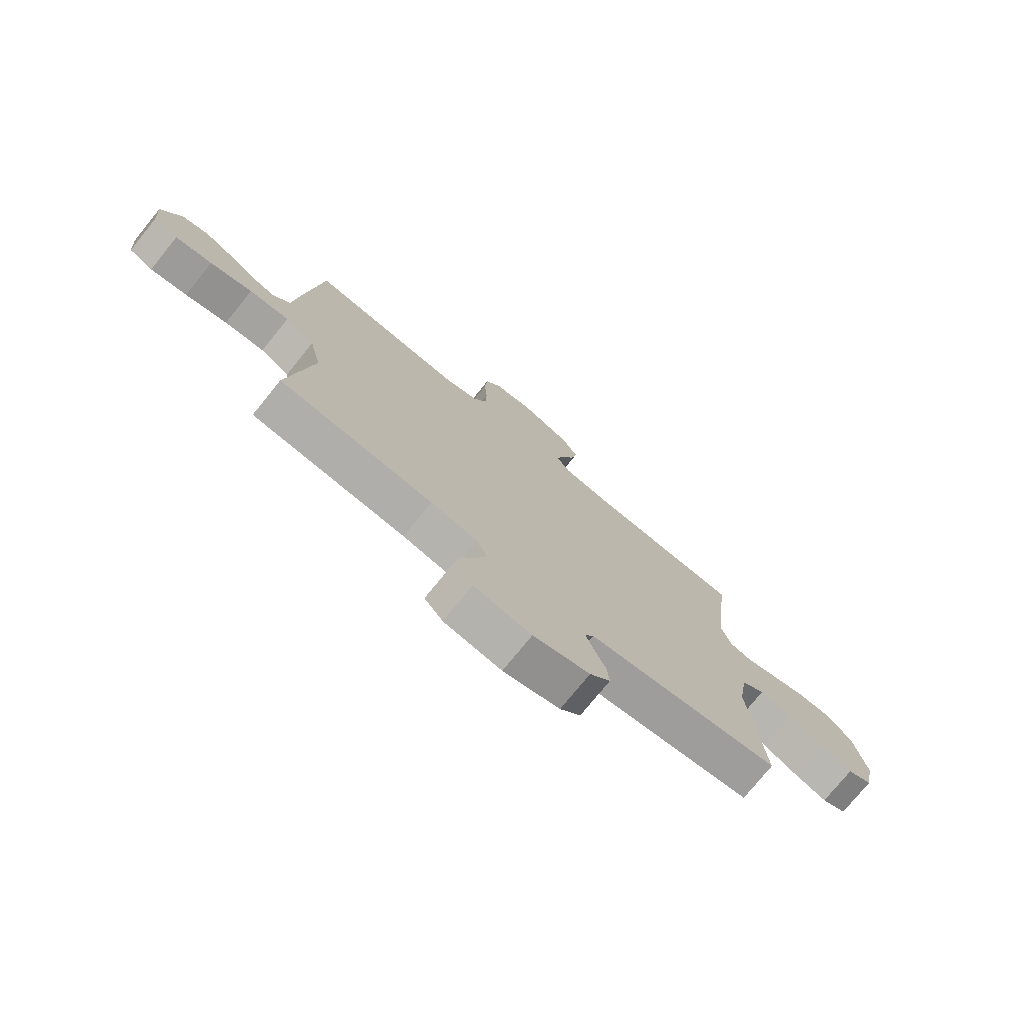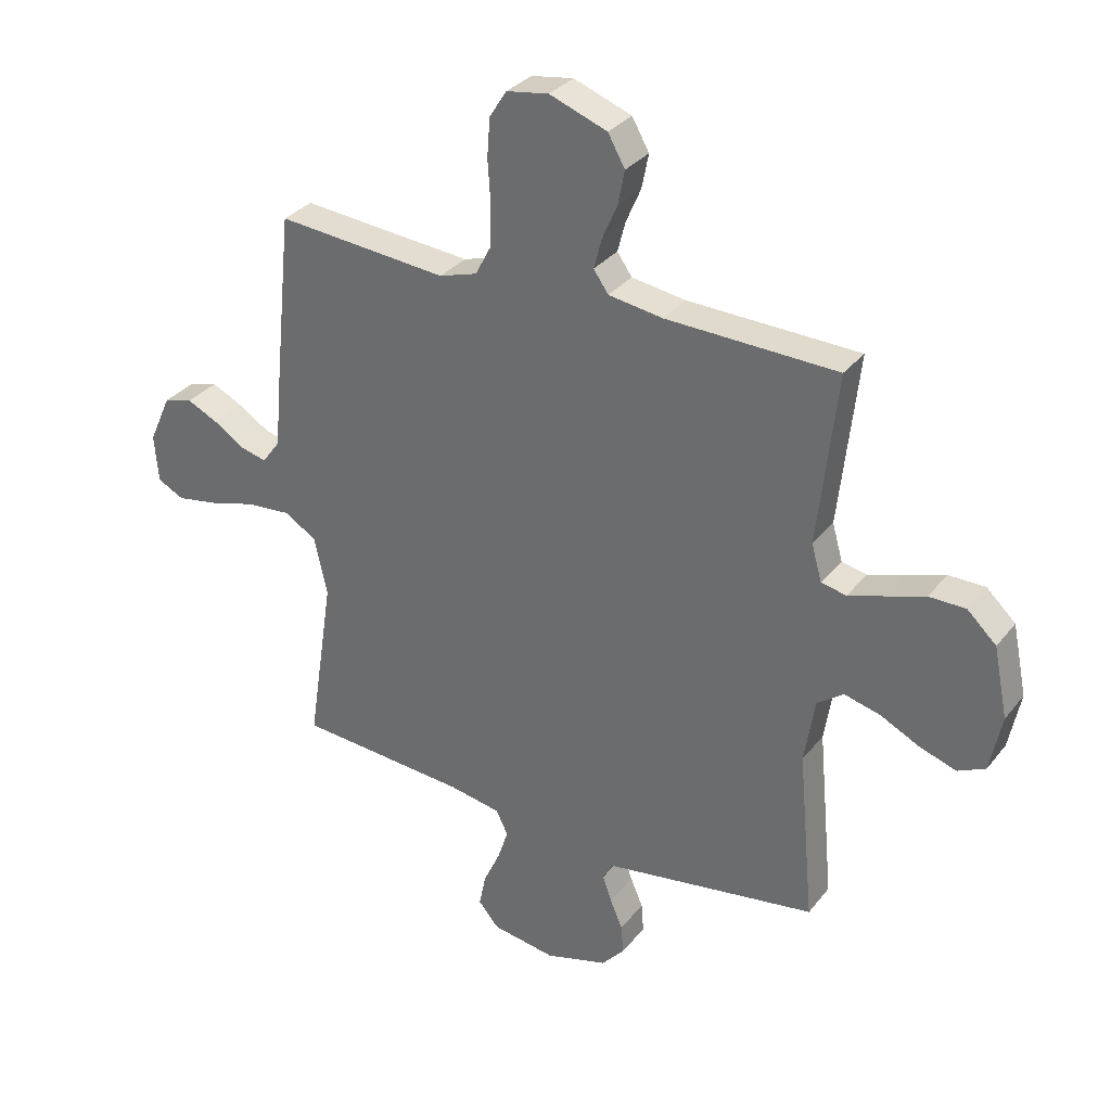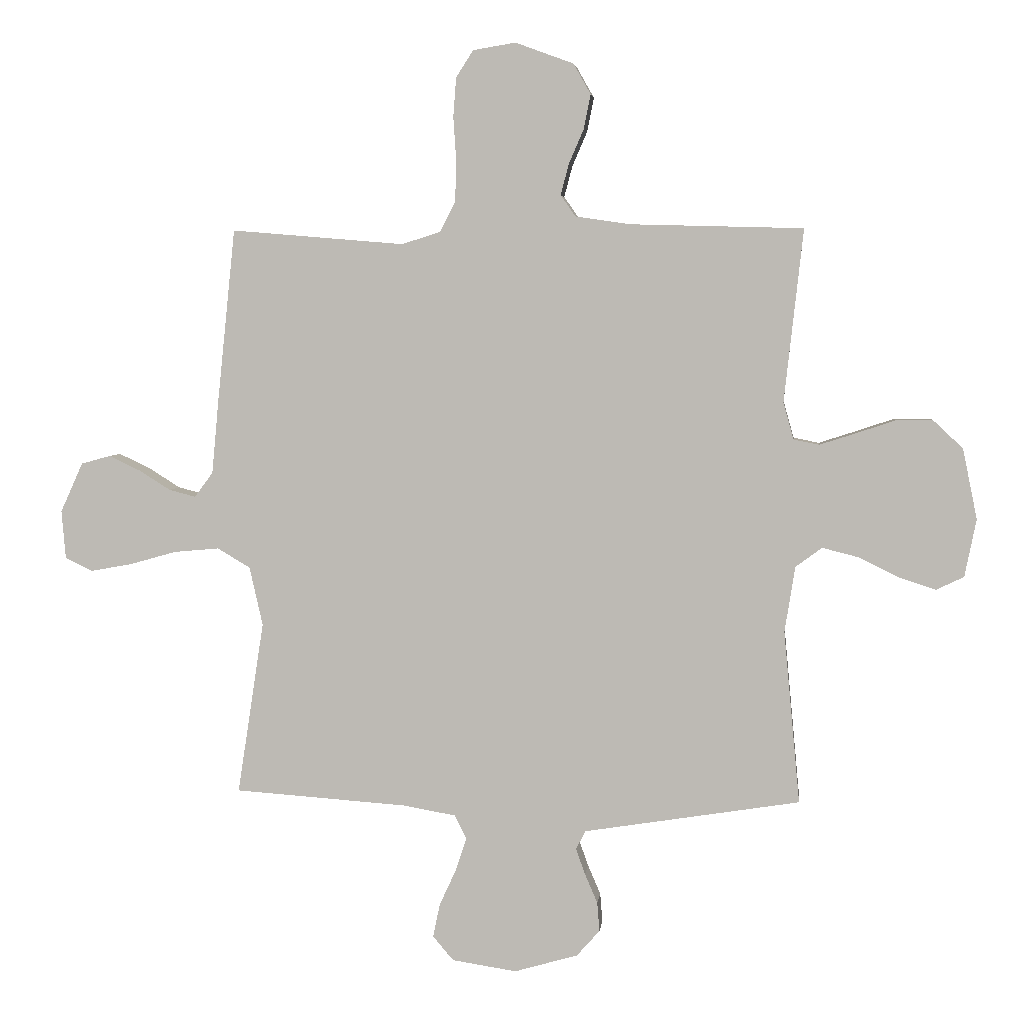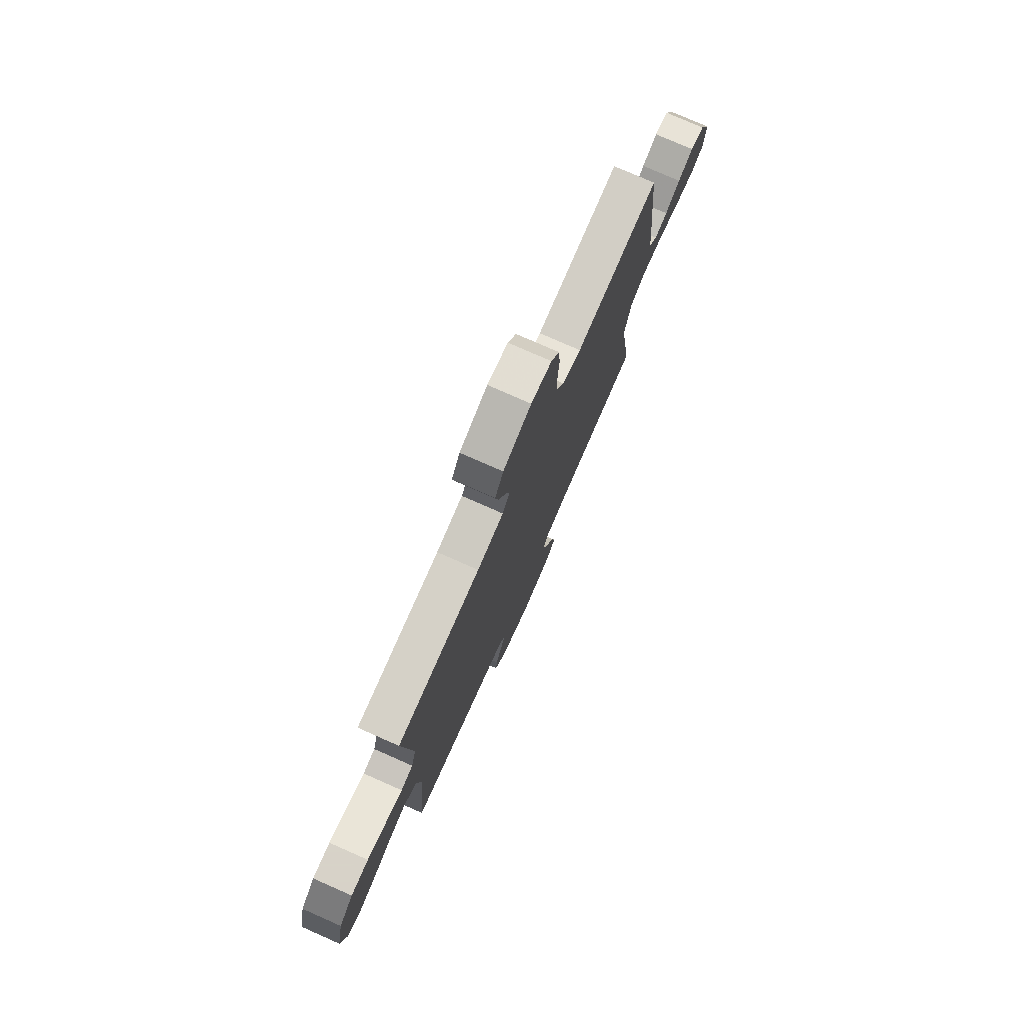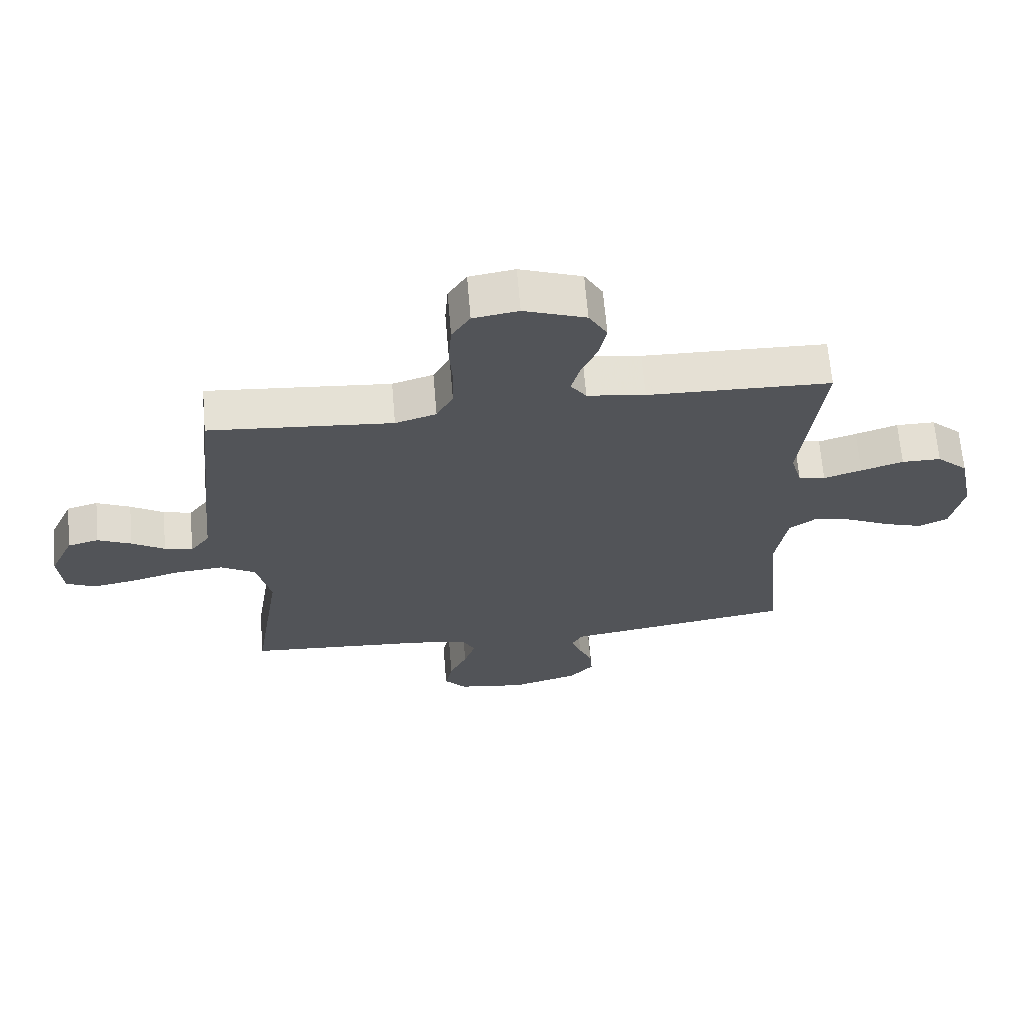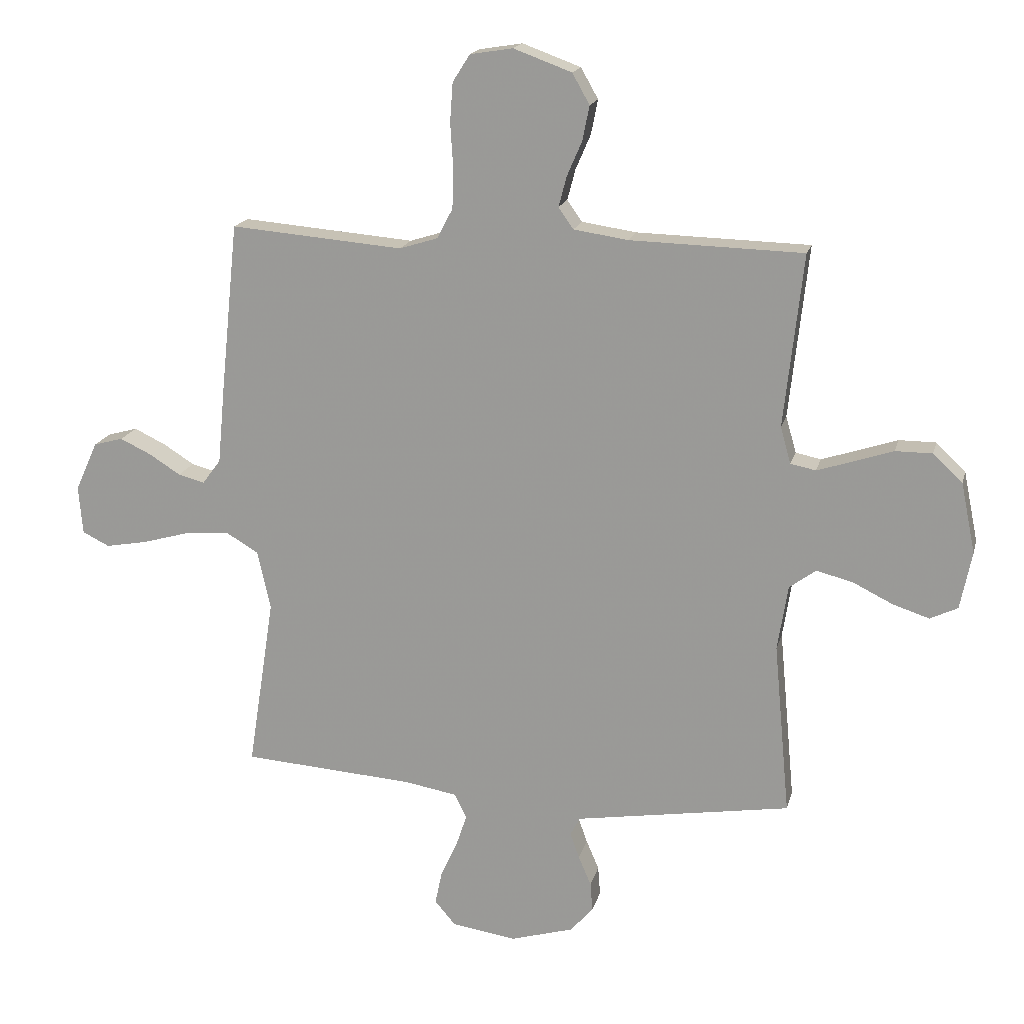
<metadata>
{"format":"obj","ext":"obj","renderer":"f3d","projection":"perspective","resolution":1024,"background":"white","views":[{"elev":-75.9,"azim":-39.1,"up":"+Z"},{"elev":32.0,"azim":31.7,"up":"+Z"},{"elev":4.4,"azim":6.4,"up":"+Z"},{"elev":77.3,"azim":113.8,"up":"+Z"},{"elev":66.5,"azim":-4.8,"up":"+Z"},{"elev":17.4,"azim":13.5,"up":"+Z"}]}
</metadata>
<code>
v 0.5 0.07 -0.5
v 0.2 0.07 -0.548
v 0.125 0.07 -0.56
v 0.108 0.07 -0.592
v 0.124 0.07 -0.637
v 0.146 0.07 -0.688
v 0.15 0.07 -0.739
v 0.11 0.07 -0.784
v 0 0.07 -0.816
v -0.112 0.07 -0.799
v -0.148 0.07 -0.757
v -0.136 0.07 -0.699
v -0.107 0.07 -0.636
v -0.088 0.07 -0.579
v -0.109 0.07 -0.537
v -0.2 0.07 -0.521
v -0.5 0.07 -0.5
v -0.454 0.07 -0.2
v -0.477 0.07 -0.098
v -0.534 0.07 -0.064
v -0.612 0.07 -0.071
v -0.694 0.07 -0.094
v -0.766 0.07 -0.107
v -0.813 0.07 -0.084
v -0.82 0.07 0
v -0.781 0.07 0.086
v -0.73 0.07 0.1
v -0.675 0.07 0.074
v -0.621 0.07 0.04
v -0.575 0.07 0.028
v -0.543 0.07 0.071
v -0.531 0.07 0.2
v -0.5 0.07 0.5
v -0.2 0.07 0.475
v -0.133 0.07 0.496
v -0.106 0.07 0.548
v -0.104 0.07 0.619
v -0.109 0.07 0.695
v -0.104 0.07 0.763
v -0.074 0.07 0.81
v 0 0.07 0.822
v 0.101 0.07 0.785
v 0.131 0.07 0.732
v 0.119 0.07 0.672
v 0.093 0.07 0.612
v 0.079 0.07 0.559
v 0.105 0.07 0.522
v 0.2 0.07 0.508
v 0.5 0.07 0.5
v 0.467 0.07 0.2
v 0.485 0.07 0.136
v 0.529 0.07 0.127
v 0.591 0.07 0.147
v 0.66 0.07 0.17
v 0.724 0.07 0.17
v 0.775 0.07 0.122
v 0.8 0.07 0
v 0.78 0.07 -0.1
v 0.732 0.07 -0.123
v 0.668 0.07 -0.102
v 0.599 0.07 -0.068
v 0.536 0.07 -0.052
v 0.49 0.07 -0.086
v 0.472 0.07 -0.2
v 0.5 0 -0.5
v 0.2 0 -0.548
v 0.125 0 -0.56
v 0.108 0 -0.592
v 0.124 0 -0.637
v 0.146 0 -0.688
v 0.15 0 -0.739
v 0.11 0 -0.784
v 0 0 -0.816
v -0.112 0 -0.799
v -0.148 0 -0.757
v -0.136 0 -0.699
v -0.107 0 -0.636
v -0.088 0 -0.579
v -0.109 0 -0.537
v -0.2 0 -0.521
v -0.5 0 -0.5
v -0.454 0 -0.2
v -0.477 0 -0.098
v -0.534 0 -0.064
v -0.612 0 -0.071
v -0.694 0 -0.094
v -0.766 0 -0.107
v -0.813 0 -0.084
v -0.82 0 0
v -0.781 0 0.086
v -0.73 0 0.1
v -0.675 0 0.074
v -0.621 0 0.04
v -0.575 0 0.028
v -0.543 0 0.071
v -0.531 0 0.2
v -0.5 0 0.5
v -0.2 0 0.475
v -0.133 0 0.496
v -0.106 0 0.548
v -0.104 0 0.619
v -0.109 0 0.695
v -0.104 0 0.763
v -0.074 0 0.81
v 0 0 0.822
v 0.101 0 0.785
v 0.131 0 0.732
v 0.119 0 0.672
v 0.093 0 0.612
v 0.079 0 0.559
v 0.105 0 0.522
v 0.2 0 0.508
v 0.5 0 0.5
v 0.467 0 0.2
v 0.485 0 0.136
v 0.529 0 0.127
v 0.591 0 0.147
v 0.66 0 0.17
v 0.724 0 0.17
v 0.775 0 0.122
v 0.8 0 0
v 0.78 0 -0.1
v 0.732 0 -0.123
v 0.668 0 -0.102
v 0.599 0 -0.068
v 0.536 0 -0.052
v 0.49 0 -0.086
v 0.472 0 -0.2
f 59 60 61
f 58 59 61
f 57 58 61
f 56 57 61
f 55 56 61
f 54 55 61
f 53 54 61
f 52 53 61 62
f 51 52 62 63
f 48 49 50
f 51 63 64
f 50 51 64
f 48 50 64
f 47 48 64
f 43 44 45
f 42 43 45
f 41 42 45
f 40 41 45
f 39 40 45
f 38 39 45
f 37 38 45
f 36 37 45 46
f 64 1 2
f 47 64 2
f 46 47 2
f 36 46 2
f 35 36 2
f 31 32 33 34
f 27 28 29
f 26 27 29
f 25 26 29
f 24 25 29
f 23 24 29
f 22 23 29
f 21 22 29
f 20 21 29 30
f 31 34 35
f 30 31 35
f 20 30 35
f 19 20 35
f 11 12 13
f 10 11 13
f 9 10 13
f 8 9 13
f 7 8 13
f 6 7 13
f 5 6 13
f 4 5 13 14
f 3 4 14 15
f 3 15 16
f 2 3 16
f 35 2 16
f 19 35 16
f 18 19 16
f 16 17 18
f 125 124 123
f 125 123 122
f 125 122 121
f 125 121 120
f 125 120 119
f 125 119 118
f 125 118 117
f 126 125 117 116
f 127 126 116 115
f 114 113 112
f 128 127 115
f 128 115 114
f 128 114 112
f 128 112 111
f 109 108 107
f 109 107 106
f 109 106 105
f 109 105 104
f 109 104 103
f 109 103 102
f 109 102 101
f 110 109 101 100
f 66 65 128
f 66 128 111
f 66 111 110
f 66 110 100
f 66 100 99
f 98 97 96 95
f 93 92 91
f 93 91 90
f 93 90 89
f 93 89 88
f 93 88 87
f 93 87 86
f 93 86 85
f 94 93 85 84
f 99 98 95
f 99 95 94
f 99 94 84
f 99 84 83
f 77 76 75
f 77 75 74
f 77 74 73
f 77 73 72
f 77 72 71
f 77 71 70
f 77 70 69
f 78 77 69 68
f 79 78 68 67
f 80 79 67
f 80 67 66
f 80 66 99
f 80 99 83
f 80 83 82
f 82 81 80
f 1 65 66 2
f 2 66 67 3
f 3 67 68 4
f 4 68 69 5
f 5 69 70 6
f 6 70 71 7
f 7 71 72 8
f 8 72 73 9
f 9 73 74 10
f 10 74 75 11
f 11 75 76 12
f 12 76 77 13
f 13 77 78 14
f 14 78 79 15
f 15 79 80 16
f 16 80 81 17
f 17 81 82 18
f 18 82 83 19
f 19 83 84 20
f 20 84 85 21
f 21 85 86 22
f 22 86 87 23
f 23 87 88 24
f 24 88 89 25
f 25 89 90 26
f 26 90 91 27
f 27 91 92 28
f 28 92 93 29
f 29 93 94 30
f 30 94 95 31
f 31 95 96 32
f 32 96 97 33
f 33 97 98 34
f 34 98 99 35
f 35 99 100 36
f 36 100 101 37
f 37 101 102 38
f 38 102 103 39
f 39 103 104 40
f 40 104 105 41
f 41 105 106 42
f 42 106 107 43
f 43 107 108 44
f 44 108 109 45
f 45 109 110 46
f 46 110 111 47
f 47 111 112 48
f 48 112 113 49
f 49 113 114 50
f 50 114 115 51
f 51 115 116 52
f 52 116 117 53
f 53 117 118 54
f 54 118 119 55
f 55 119 120 56
f 56 120 121 57
f 57 121 122 58
f 58 122 123 59
f 59 123 124 60
f 60 124 125 61
f 61 125 126 62
f 62 126 127 63
f 63 127 128 64
f 64 128 65 1

</code>
